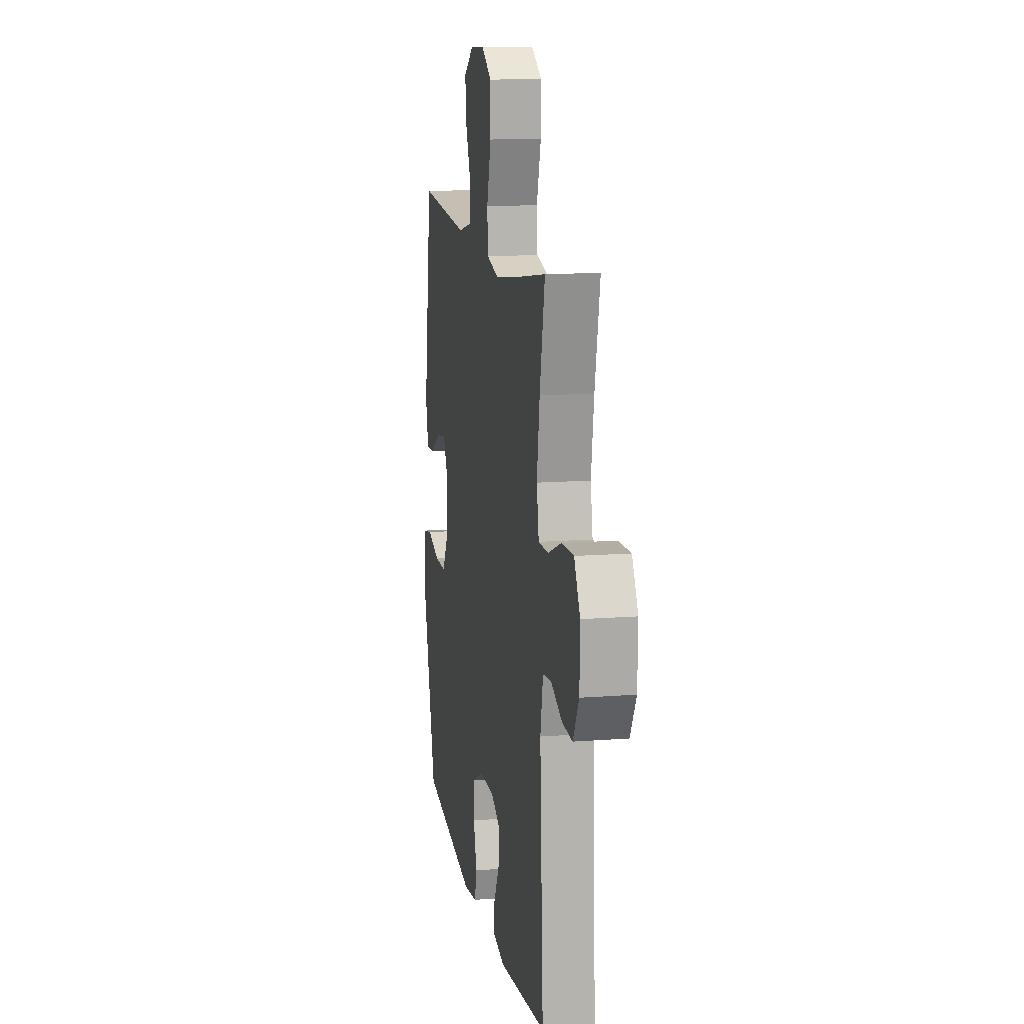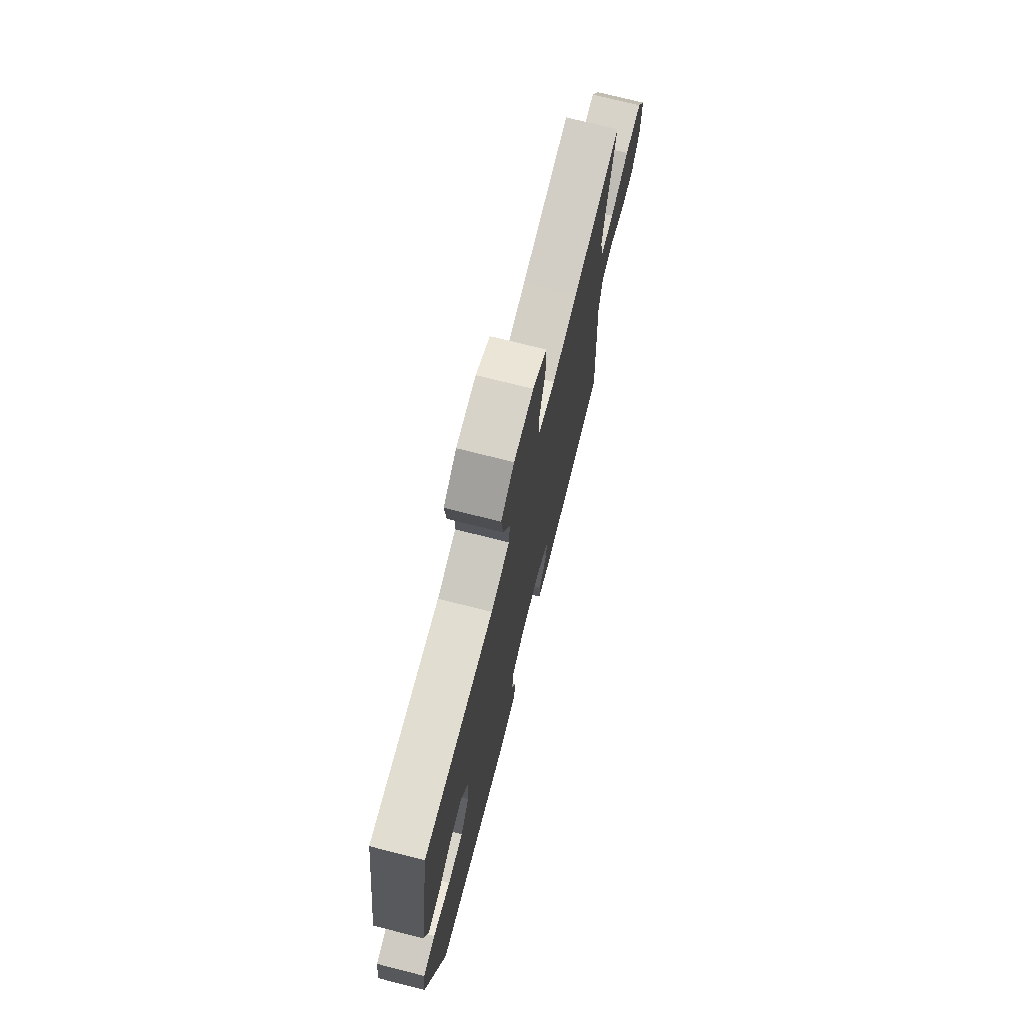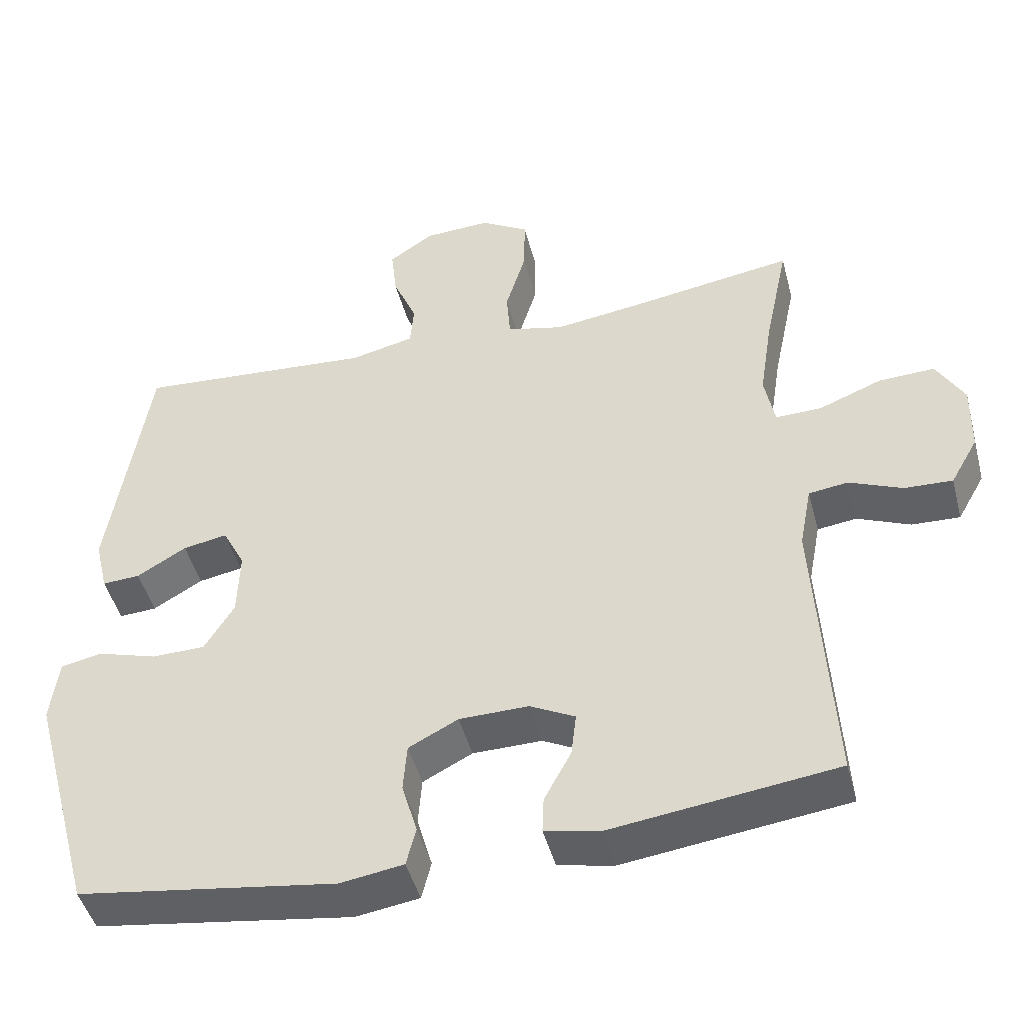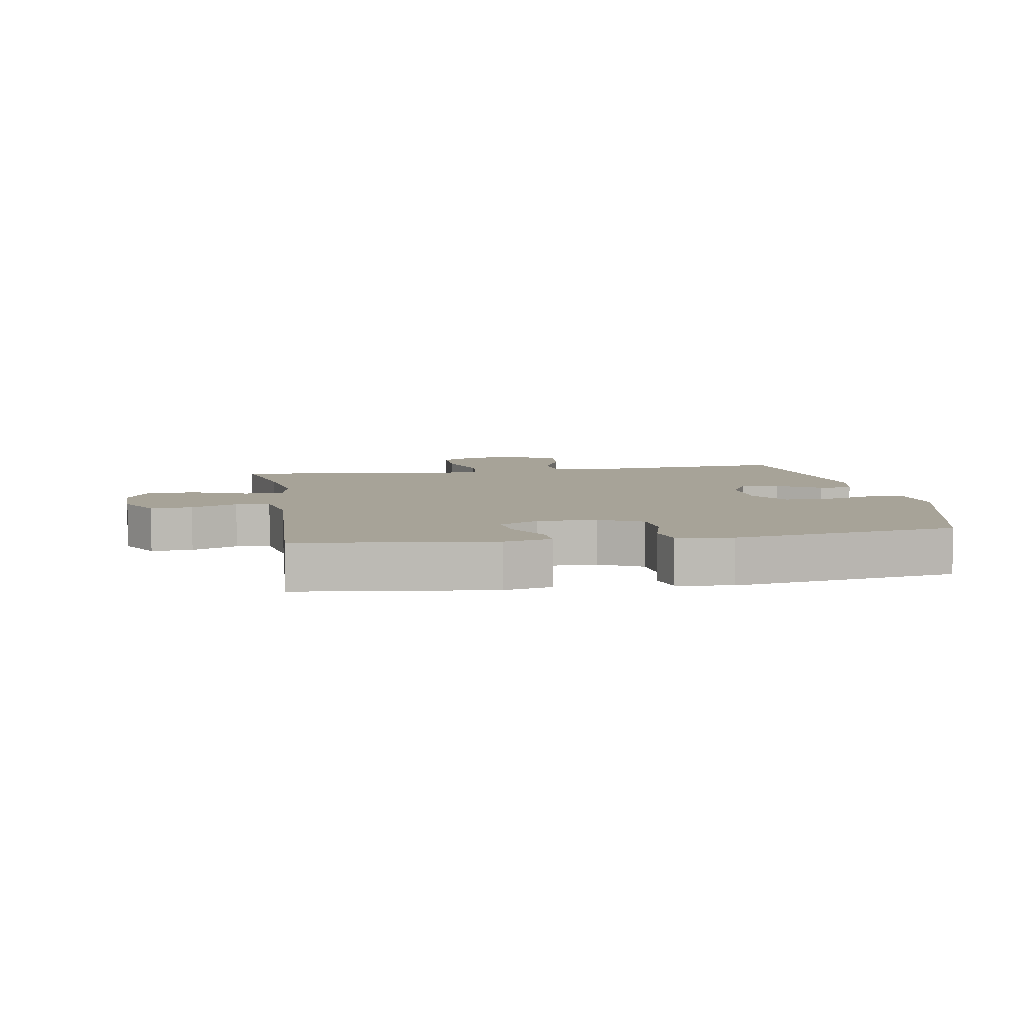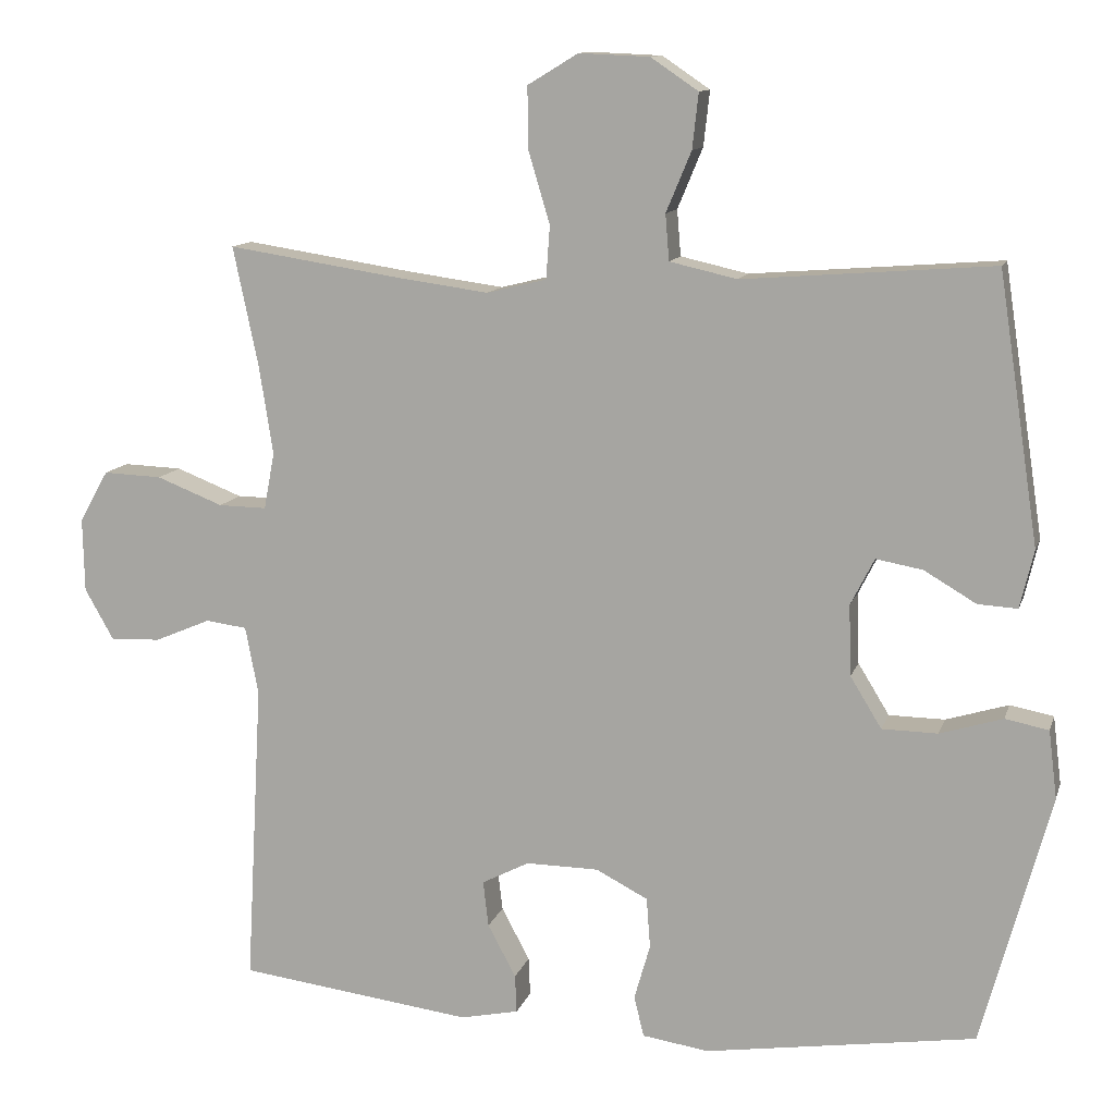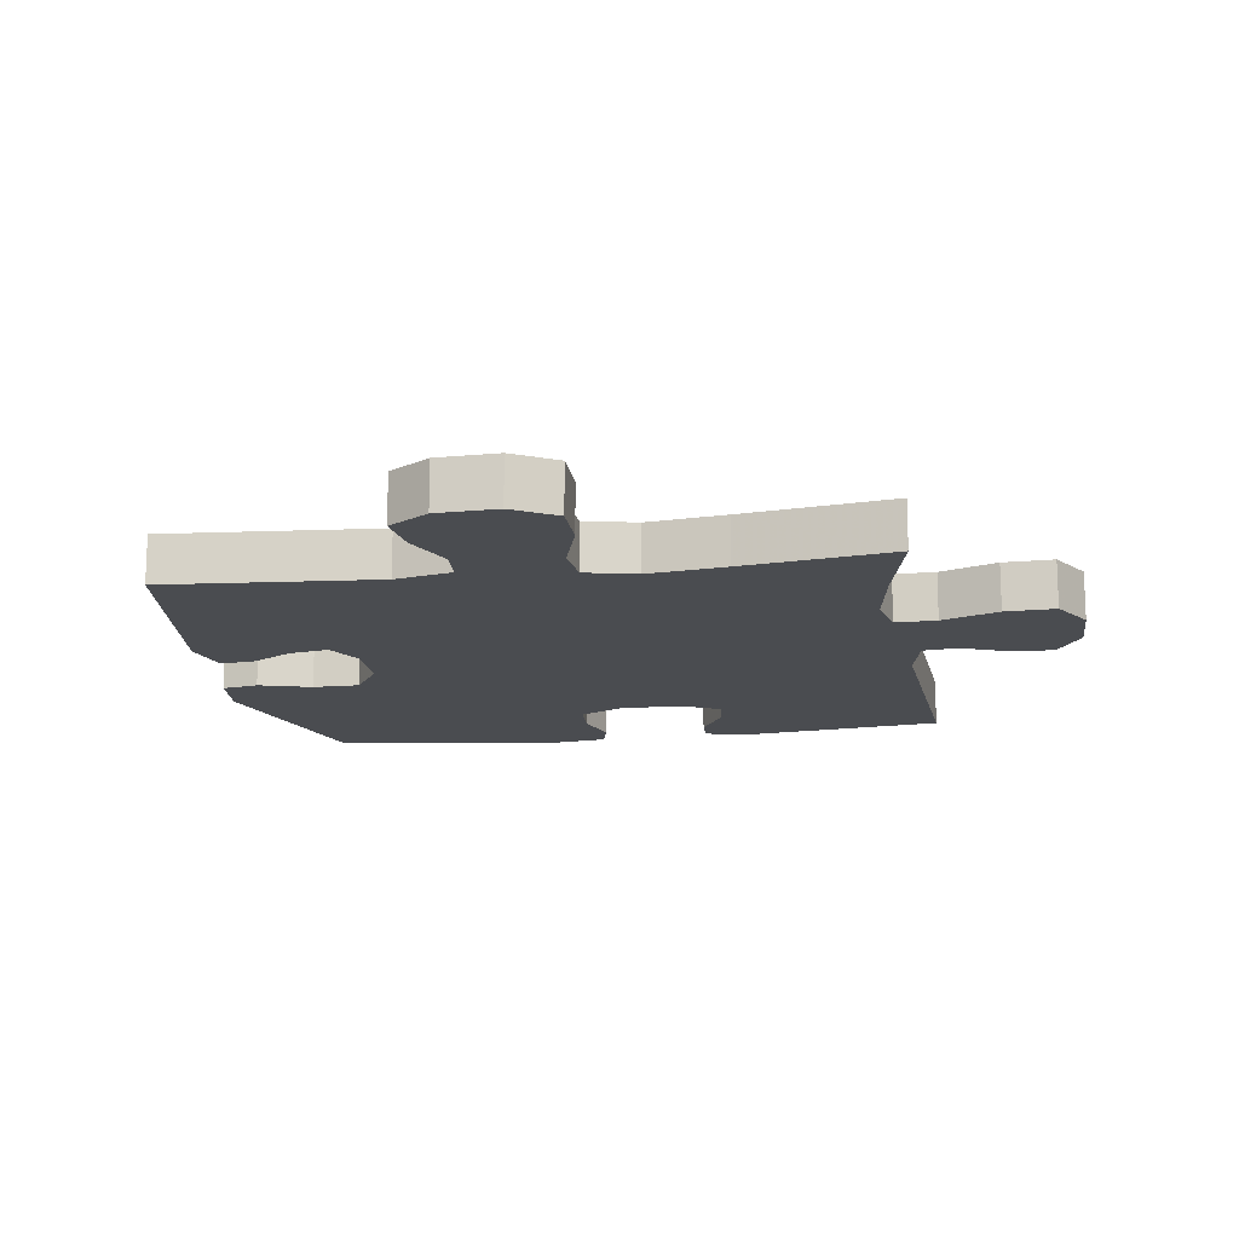
<metadata>
{"format":"obj","ext":"obj","renderer":"f3d","projection":"perspective","resolution":1024,"background":"white","views":[{"elev":13.2,"azim":80.0,"up":"+Z"},{"elev":73.4,"azim":-75.8,"up":"+Z"},{"elev":-46.6,"azim":14.6,"up":"+Z"},{"elev":6.8,"azim":170.2,"up":"+Y"},{"elev":11.8,"azim":-165.4,"up":"+Z"},{"elev":-15.0,"azim":9.0,"up":"+Y"}]}
</metadata>
<code>
v 0.5 0.07 -0.5
v 0.193 0.07 -0.539
v 0.117 0.07 -0.523
v 0.119 0.07 -0.473
v 0.156 0.07 -0.404
v 0.163 0.07 -0.344
v 0.101 0.07 -0.312
v 0.006 0.07 -0.313
v -0.062 0.07 -0.348
v -0.067 0.07 -0.414
v -0.046 0.07 -0.487
v -0.059 0.07 -0.54
v -0.146 0.07 -0.553
v -0.5 0.07 -0.5
v -0.59 0.07 -0.17
v -0.579 0.07 -0.081
v -0.522 0.07 -0.07
v -0.44 0.07 -0.095
v -0.367 0.07 -0.094
v -0.326 0.07 -0.027
v -0.323 0.07 0.066
v -0.354 0.07 0.127
v -0.415 0.07 0.116
v -0.483 0.07 0.076
v -0.535 0.07 0.073
v -0.553 0.07 0.149
v -0.5 0.07 0.5
v -0.173 0.07 0.475
v -0.085 0.07 0.495
v -0.08 0.07 0.555
v -0.113 0.07 0.634
v -0.121 0.07 0.706
v -0.059 0.07 0.748
v 0.033 0.07 0.752
v 0.099 0.07 0.712
v 0.098 0.07 0.631
v 0.07 0.07 0.537
v 0.075 0.07 0.468
v 0.153 0.07 0.449
v 0.272 0.07 0.465
v 0.5 0.07 0.5
v 0.467 0.07 0.343
v 0.449 0.07 0.227
v 0.463 0.07 0.153
v 0.526 0.07 0.154
v 0.613 0.07 0.188
v 0.69 0.07 0.191
v 0.728 0.07 0.124
v 0.726 0.07 0.027
v 0.688 0.07 -0.04
v 0.622 0.07 -0.037
v 0.549 0.07 -0.006
v 0.495 0.07 -0.013
v 0.478 0.07 -0.102
v 0.5 0 -0.5
v 0.193 0 -0.539
v 0.117 0 -0.523
v 0.119 0 -0.473
v 0.156 0 -0.404
v 0.163 0 -0.344
v 0.101 0 -0.312
v 0.006 0 -0.313
v -0.062 0 -0.348
v -0.067 0 -0.414
v -0.046 0 -0.487
v -0.059 0 -0.54
v -0.146 0 -0.553
v -0.5 0 -0.5
v -0.59 0 -0.17
v -0.579 0 -0.081
v -0.522 0 -0.07
v -0.44 0 -0.095
v -0.367 0 -0.094
v -0.326 0 -0.027
v -0.323 0 0.066
v -0.354 0 0.127
v -0.415 0 0.116
v -0.483 0 0.076
v -0.535 0 0.073
v -0.553 0 0.149
v -0.5 0 0.5
v -0.173 0 0.475
v -0.085 0 0.495
v -0.08 0 0.555
v -0.113 0 0.634
v -0.121 0 0.706
v -0.059 0 0.748
v 0.033 0 0.752
v 0.099 0 0.712
v 0.098 0 0.631
v 0.07 0 0.537
v 0.075 0 0.468
v 0.153 0 0.449
v 0.272 0 0.465
v 0.5 0 0.5
v 0.467 0 0.343
v 0.449 0 0.227
v 0.463 0 0.153
v 0.526 0 0.154
v 0.613 0 0.188
v 0.69 0 0.191
v 0.728 0 0.124
v 0.726 0 0.027
v 0.688 0 -0.04
v 0.622 0 -0.037
v 0.549 0 -0.006
v 0.495 0 -0.013
v 0.478 0 -0.102
f 49 50 51 52
f 49 52 53
f 48 49 53
f 45 46 47 48
f 44 45 48 53
f 40 41 42
f 39 40 42 43
f 38 39 43 44
f 34 35 36 37
f 34 37 38
f 33 34 38
f 30 31 32 33
f 29 30 33 38
f 28 29 38 44
f 23 24 25 26
f 22 23 26 27
f 21 22 27 28
f 15 16 17 18
f 15 18 19
f 14 15 19
f 13 14 19 20
f 10 11 12 13
f 9 10 13 20
f 2 3 4 5
f 54 1 2 5
f 54 5 6
f 53 54 6 7
f 44 53 7 8
f 20 21 28 44
f 8 9 20 44
f 106 105 104 103
f 107 106 103
f 107 103 102
f 102 101 100 99
f 107 102 99 98
f 96 95 94
f 97 96 94 93
f 98 97 93 92
f 91 90 89 88
f 92 91 88
f 92 88 87
f 87 86 85 84
f 92 87 84 83
f 98 92 83 82
f 80 79 78 77
f 81 80 77 76
f 82 81 76 75
f 72 71 70 69
f 73 72 69
f 73 69 68
f 74 73 68 67
f 67 66 65 64
f 74 67 64 63
f 59 58 57 56
f 59 56 55 108
f 60 59 108
f 61 60 108 107
f 62 61 107 98
f 98 82 75 74
f 98 74 63 62
f 1 55 56 2
f 2 56 57 3
f 3 57 58 4
f 4 58 59 5
f 5 59 60 6
f 6 60 61 7
f 7 61 62 8
f 8 62 63 9
f 9 63 64 10
f 10 64 65 11
f 11 65 66 12
f 12 66 67 13
f 13 67 68 14
f 14 68 69 15
f 15 69 70 16
f 16 70 71 17
f 17 71 72 18
f 18 72 73 19
f 19 73 74 20
f 20 74 75 21
f 21 75 76 22
f 22 76 77 23
f 23 77 78 24
f 24 78 79 25
f 25 79 80 26
f 26 80 81 27
f 27 81 82 28
f 28 82 83 29
f 29 83 84 30
f 30 84 85 31
f 31 85 86 32
f 32 86 87 33
f 33 87 88 34
f 34 88 89 35
f 35 89 90 36
f 36 90 91 37
f 37 91 92 38
f 38 92 93 39
f 39 93 94 40
f 40 94 95 41
f 41 95 96 42
f 42 96 97 43
f 43 97 98 44
f 44 98 99 45
f 45 99 100 46
f 46 100 101 47
f 47 101 102 48
f 48 102 103 49
f 49 103 104 50
f 50 104 105 51
f 51 105 106 52
f 52 106 107 53
f 53 107 108 54
f 54 108 55 1

</code>
